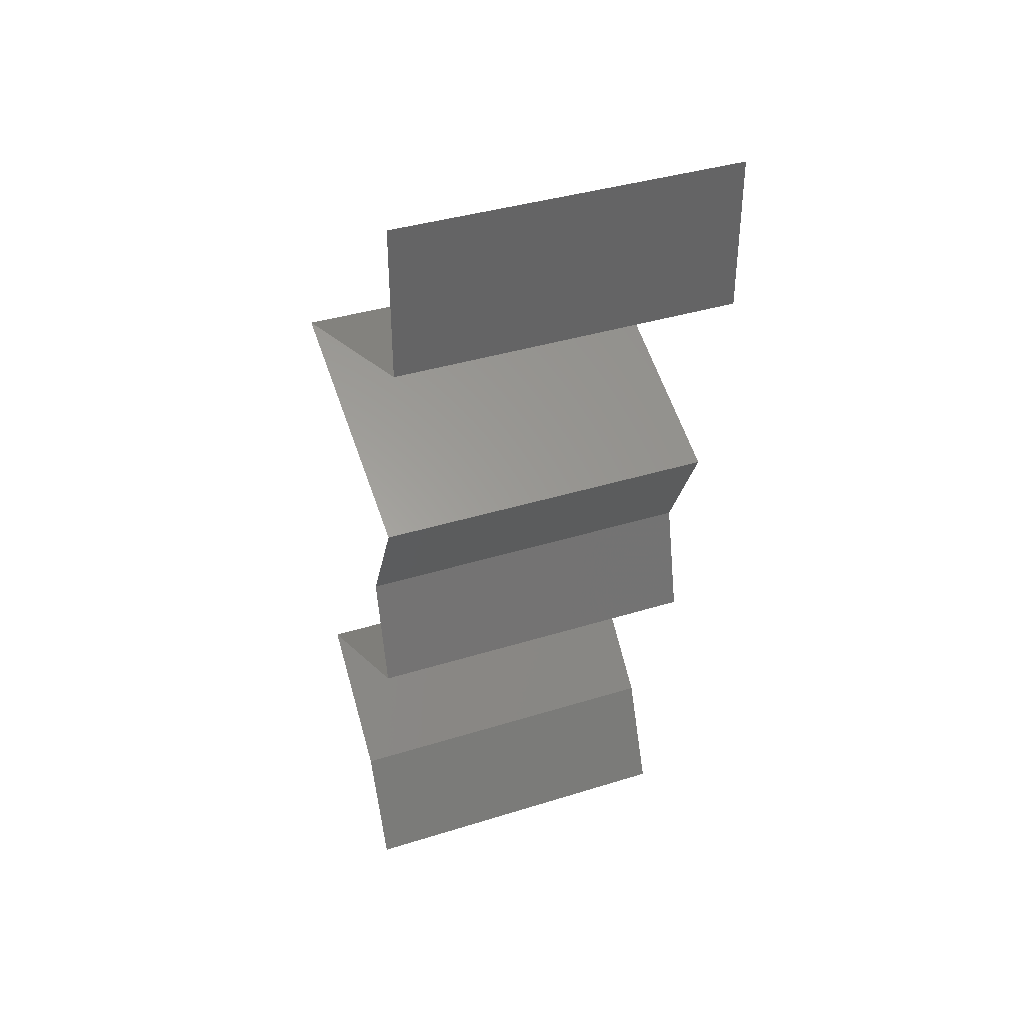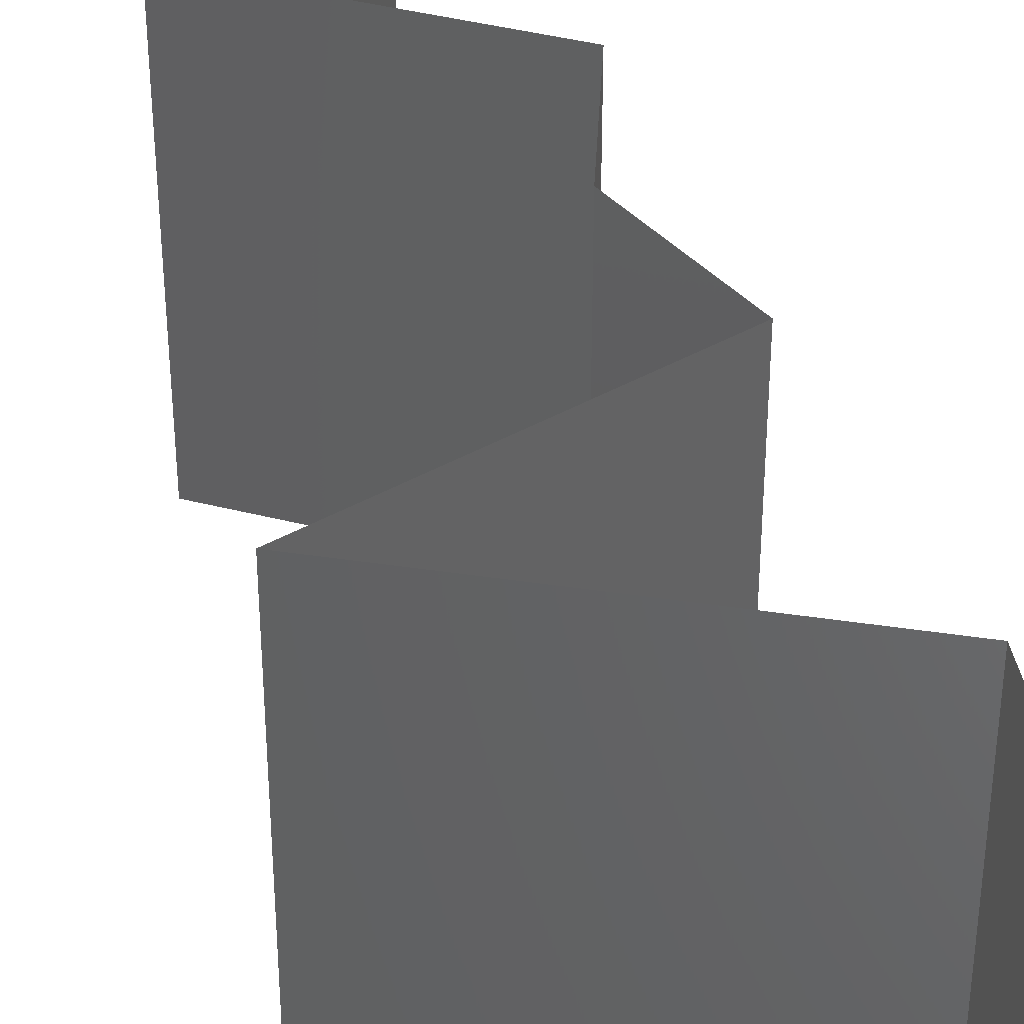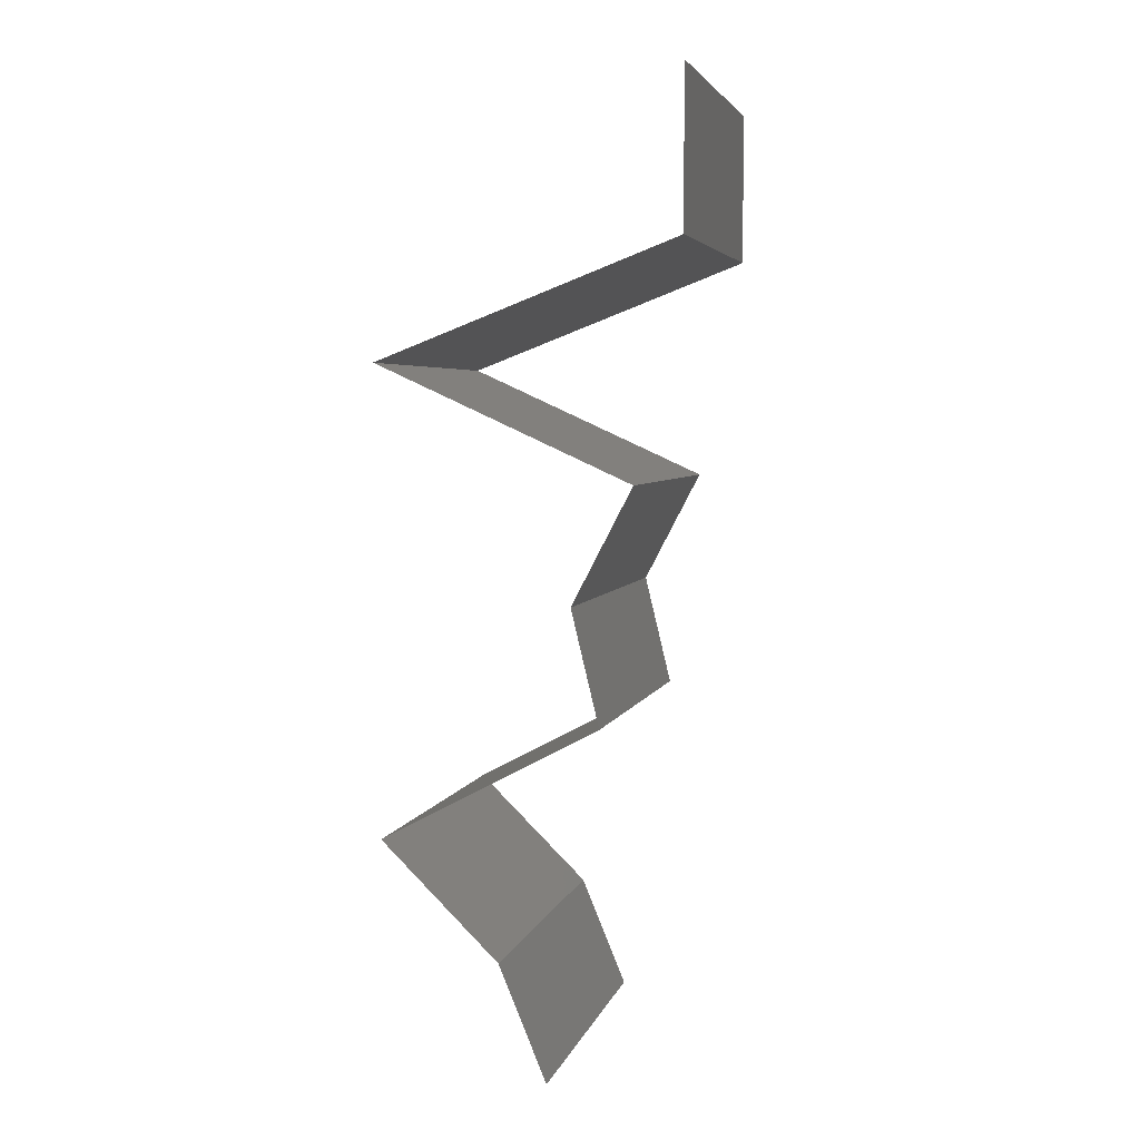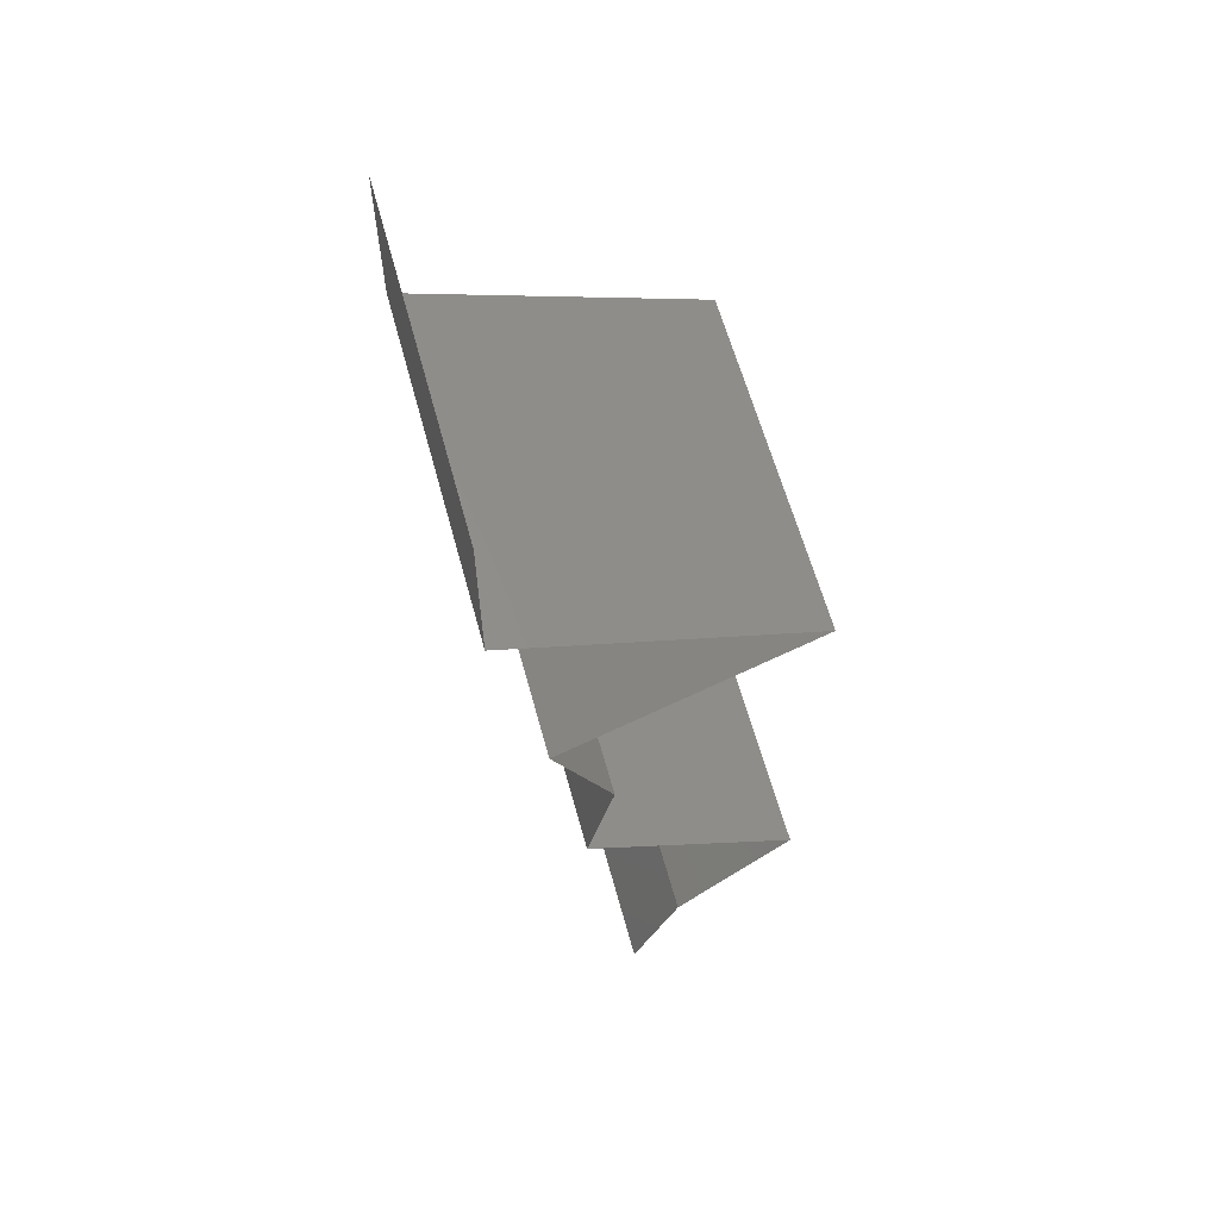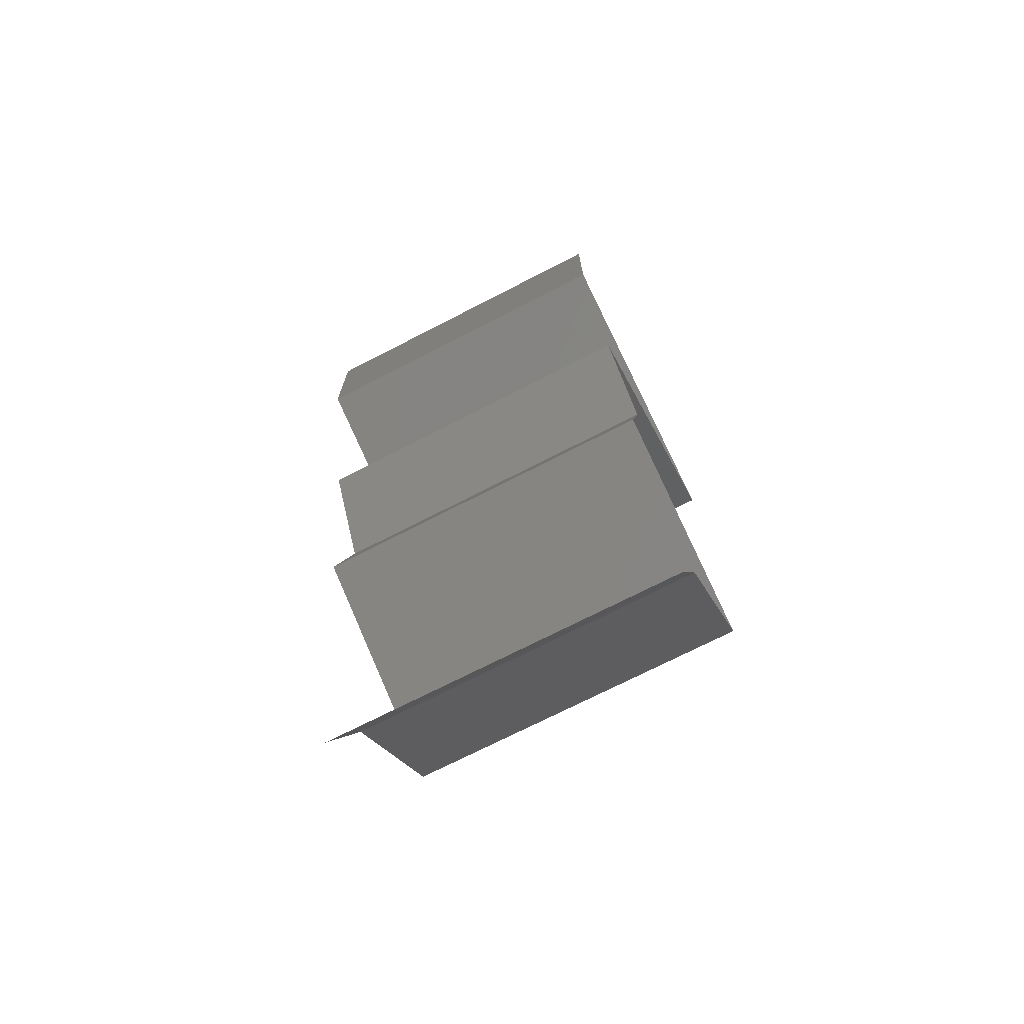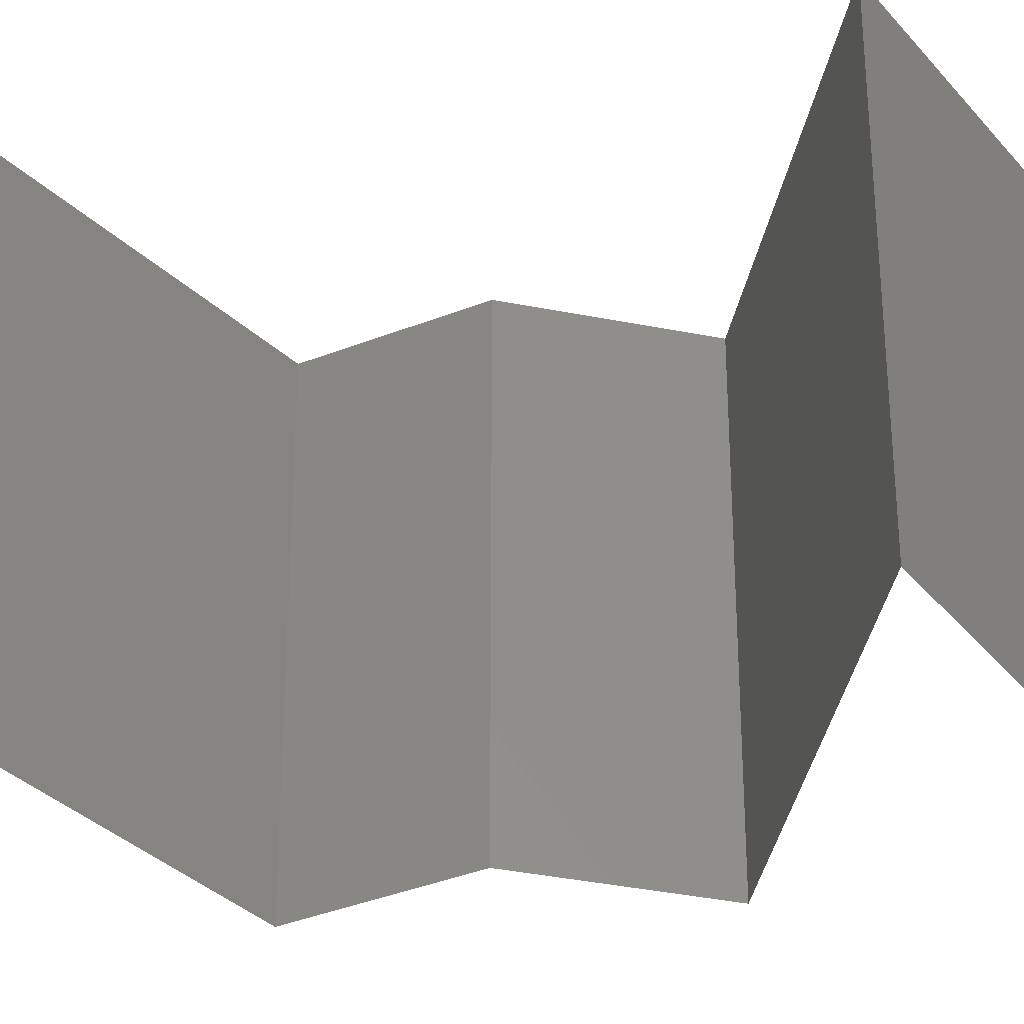
<metadata>
{"format":"stl","ext":"stl","renderer":"f3d","projection":"perspective","resolution":1024,"background":"white","views":[{"elev":38.2,"azim":-111.6,"up":"+Y"},{"elev":40.7,"azim":169.5,"up":"+Z"},{"elev":4.4,"azim":-166.5,"up":"+Y"},{"elev":61.5,"azim":-15.2,"up":"+Y"},{"elev":-72.2,"azim":-62.8,"up":"+Y"},{"elev":-37.7,"azim":103.2,"up":"+Z"}]}
</metadata>
<code>
# stl→obj: 55 verts, 82 faces
v 0.04 0.06 0.02
v 0.04 0.05562 0.015
v 0.04 0.06 0.01
v 0.04 0.05124 0
v 0.04 0.05562 0.005
v 0.04 0.05124 0.01
v 0.04 0.06 0
v 0.04 0.05124 0.02
v 0.04705 0.04854 0.00775
v 0.04835 0.04804 0
v 0.0567 0.04484 0.01
v 0.05094 0.04705 0.01348
v 0.0567 0.04484 0.02
v 0.04835 0.04804 0.02
v 0.0567 0.04484 0
v 0.05237 0.04649 0.005181
v 0.04527 0.04922 0.01425
v 0.04964 0.04163 0.02
v 0.04963 0.04163 0.012
v 0.04258 0.03843 0.02
v 0.04258 0.03843 0.01
v 0.04258 0.03843 0
v 0.04728 0.04056 0.005601
v 0.05199 0.0427 0.00552
v 0.04964 0.04163 0
v 0.04425 0.03523 0.005
v 0.04592 0.03203 0
v 0.04425 0.03523 0.015
v 0.04592 0.03203 0.01
v 0.04592 0.03203 0.02
v 0.04437 0.02562 0.01
v 0.04514 0.02882 0.005
v 0.04514 0.02882 0.015
v 0.04437 0.02562 0.02
v 0.04437 0.02562 0
v 0.05644 0.01922 0
v 0.05221 0.02146 0.005
v 0.05644 0.01922 0.01
v 0.04859 0.02338 0.015
v 0.04835 0.02351 0.005
v 0.05246 0.02133 0.015
v 0.05644 0.01922 0.02
v 0.0504 0.02242 0.02
v 0.0504 0.02242 0
v 0.0504 0.02242 0.01
v 0.05316 0.01601 0.015
v 0.04989 0.01281 0
v 0.05316 0.01601 0.005
v 0.04989 0.01281 0.01
v 0.04989 0.01281 0.02
v 0.04856 0.009608 0.005
v 0.04724 0.006405 0
v 0.04724 0.006405 0.02
v 0.04856 0.009608 0.015
v 0.04724 0.006405 0.01
f 1 2 3
f 4 5 6
f 3 5 7
f 6 2 8
f 7 5 4
f 8 2 1
f 6 5 3
f 3 2 6
f 4 9 10
f 6 9 4
f 11 12 13
f 13 12 14
f 15 16 11
f 8 17 6
f 10 16 15
f 14 17 8
f 12 16 9
f 11 16 12
f 17 12 9
f 17 9 6
f 9 16 10
f 14 12 17
f 18 19 13
f 20 19 18
f 13 19 11
f 21 19 20
f 22 23 21
f 11 24 15
f 15 24 25
f 25 23 22
f 23 19 21
f 23 24 19
f 19 24 11
f 25 24 23
f 22 26 27
f 21 28 29
f 30 28 20
f 29 26 21
f 21 26 22
f 20 28 21
f 27 26 29
f 29 28 30
f 31 32 29
f 29 33 31
f 34 33 30
f 27 32 35
f 29 32 27
f 30 33 29
f 35 32 31
f 31 33 34
f 36 37 38
f 34 39 31
f 31 40 35
f 38 41 42
f 43 39 34
f 44 37 36
f 42 41 43
f 35 40 44
f 44 40 37
f 43 41 39
f 41 45 39
f 40 45 37
f 38 45 41
f 37 45 38
f 31 45 40
f 39 45 31
f 42 46 38
f 47 48 49
f 38 48 36
f 49 46 50
f 50 46 42
f 49 48 38
f 38 46 49
f 36 48 47
f 47 51 52
f 53 54 50
f 49 54 55
f 55 51 49
f 49 51 47
f 50 54 49
f 52 51 55
f 55 54 53

</code>
